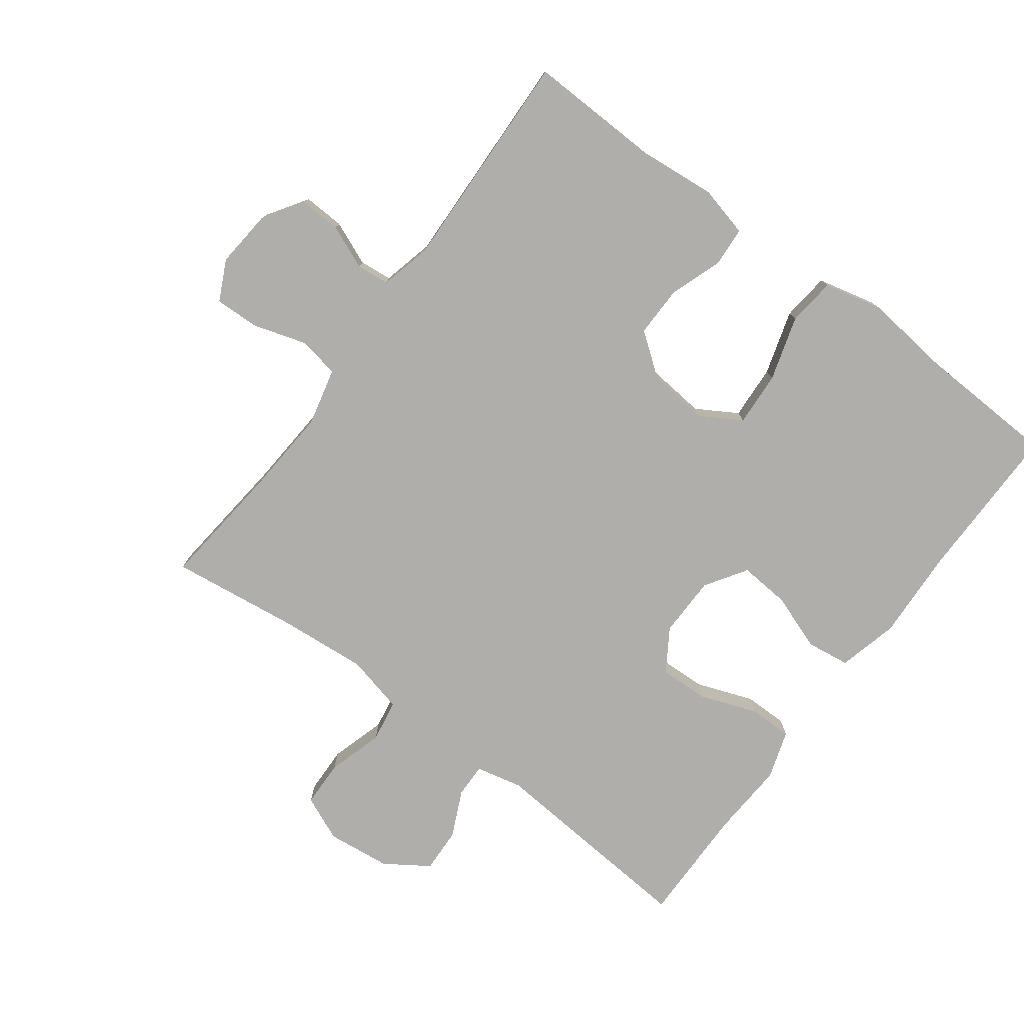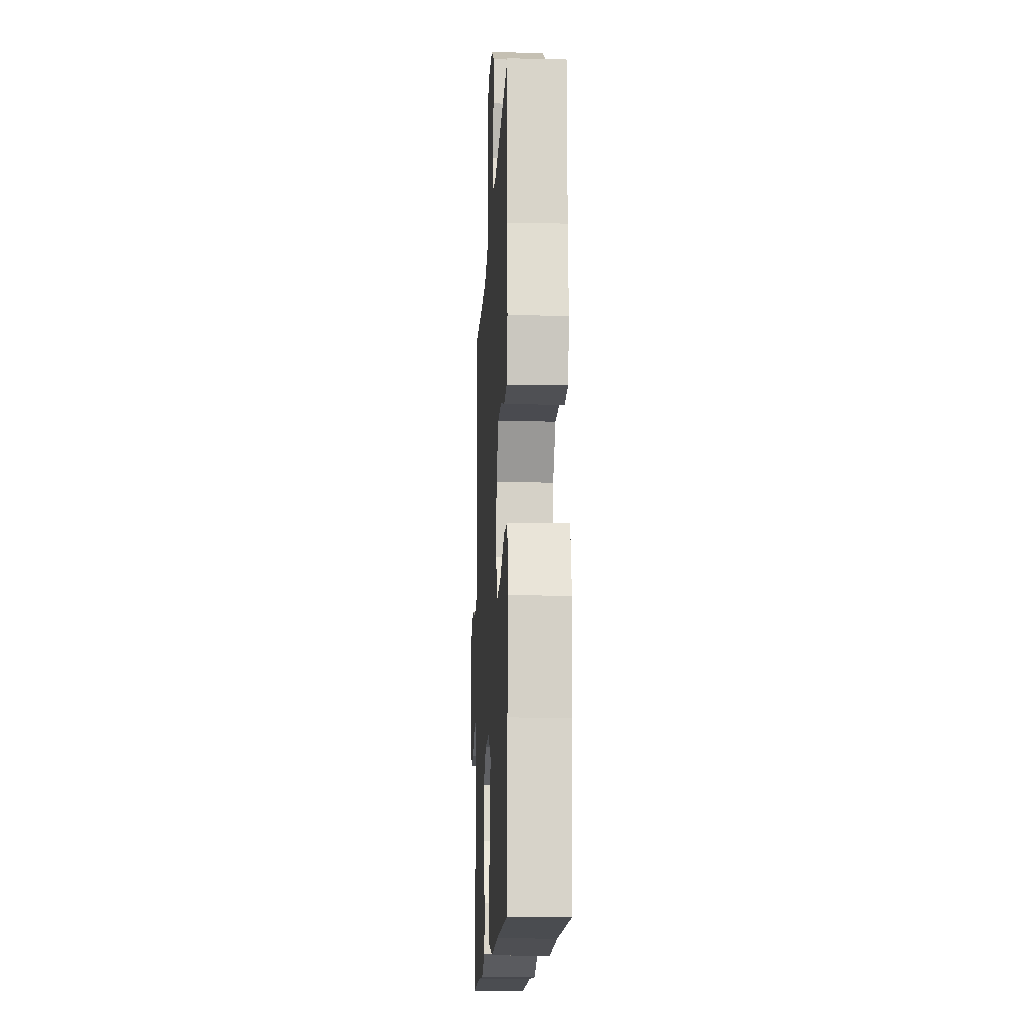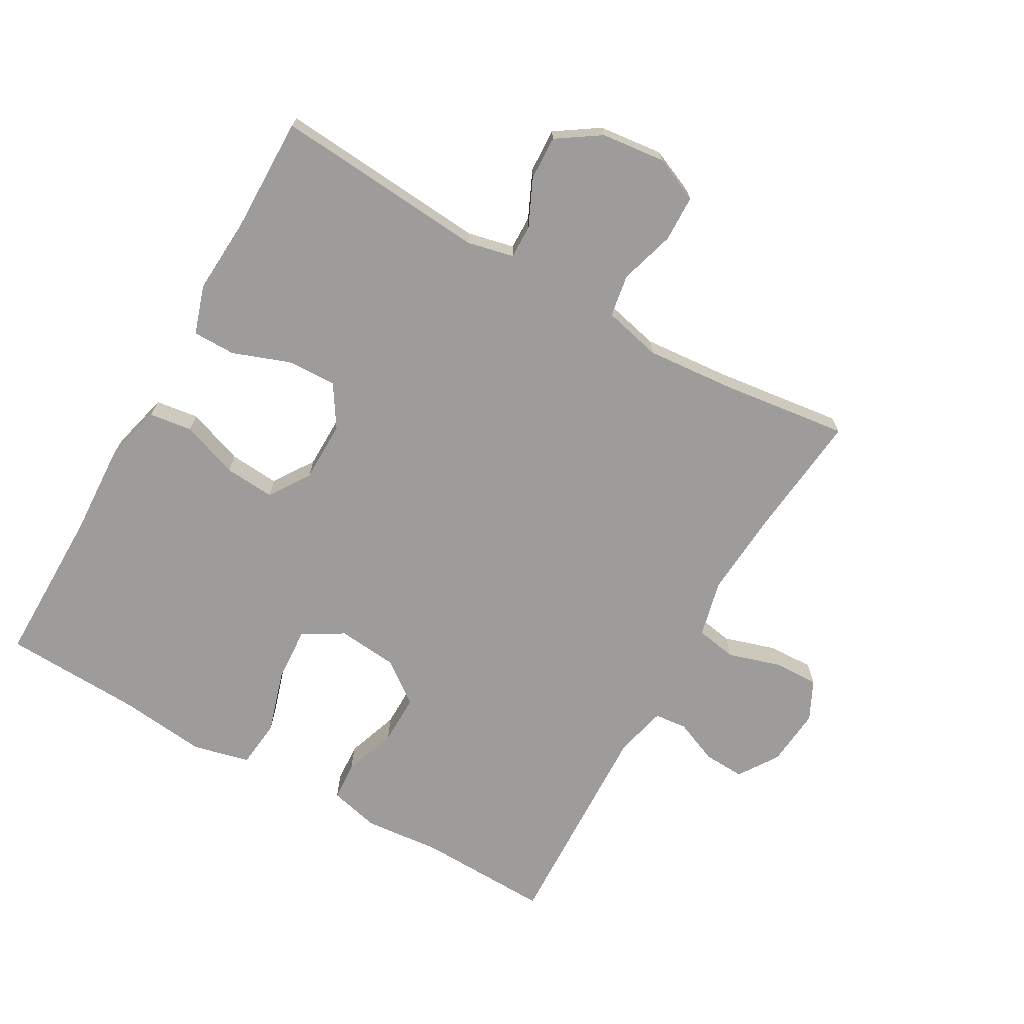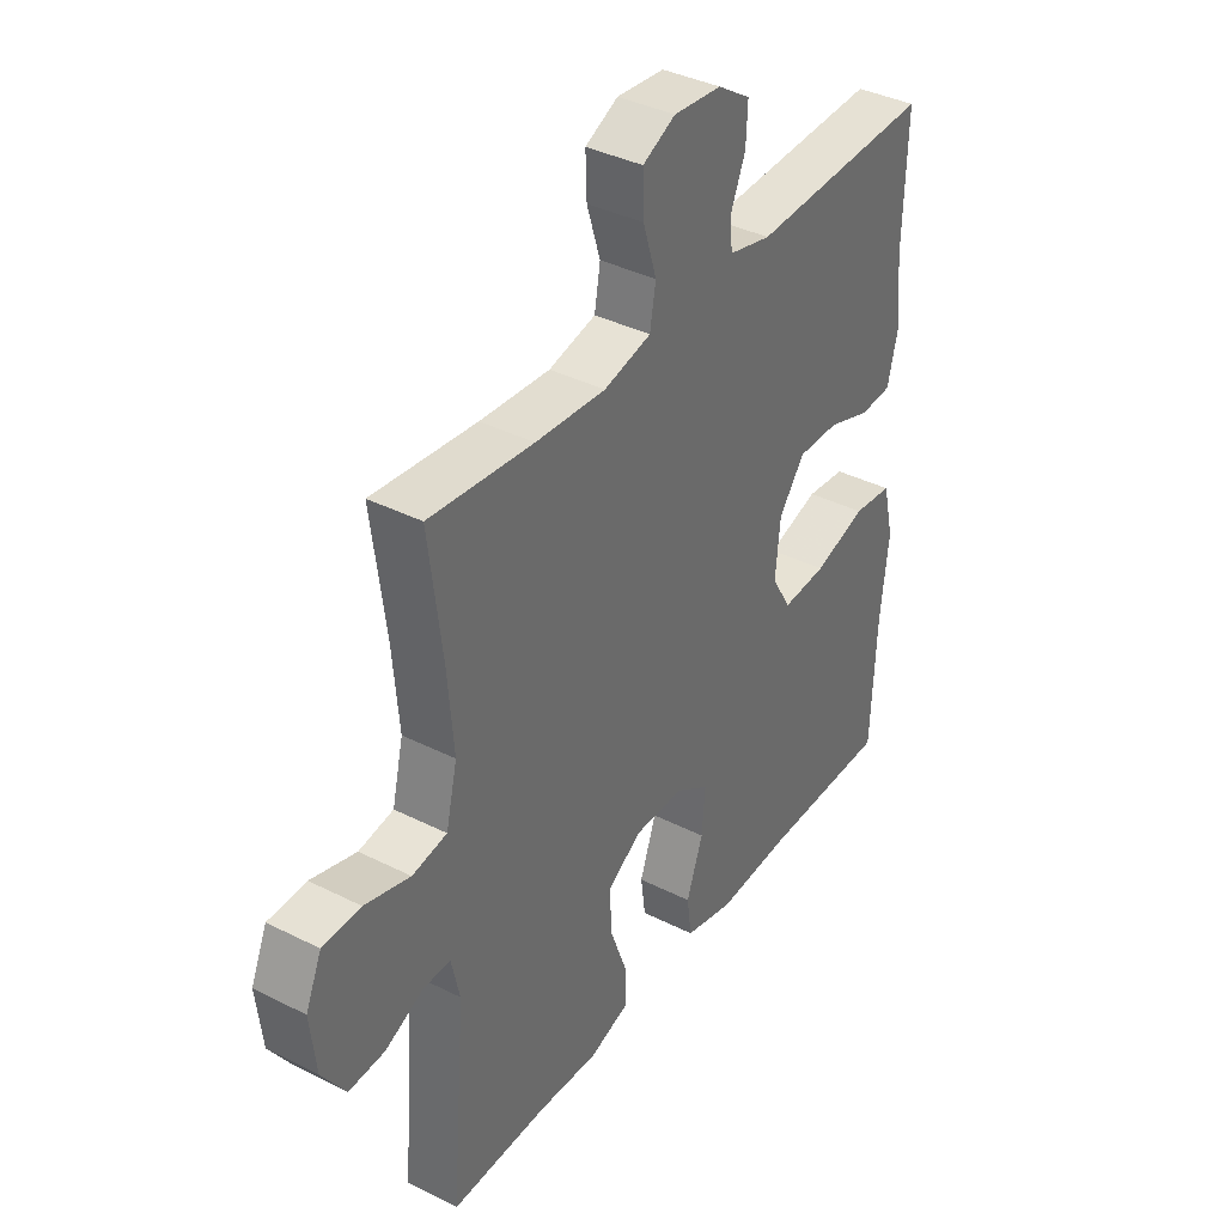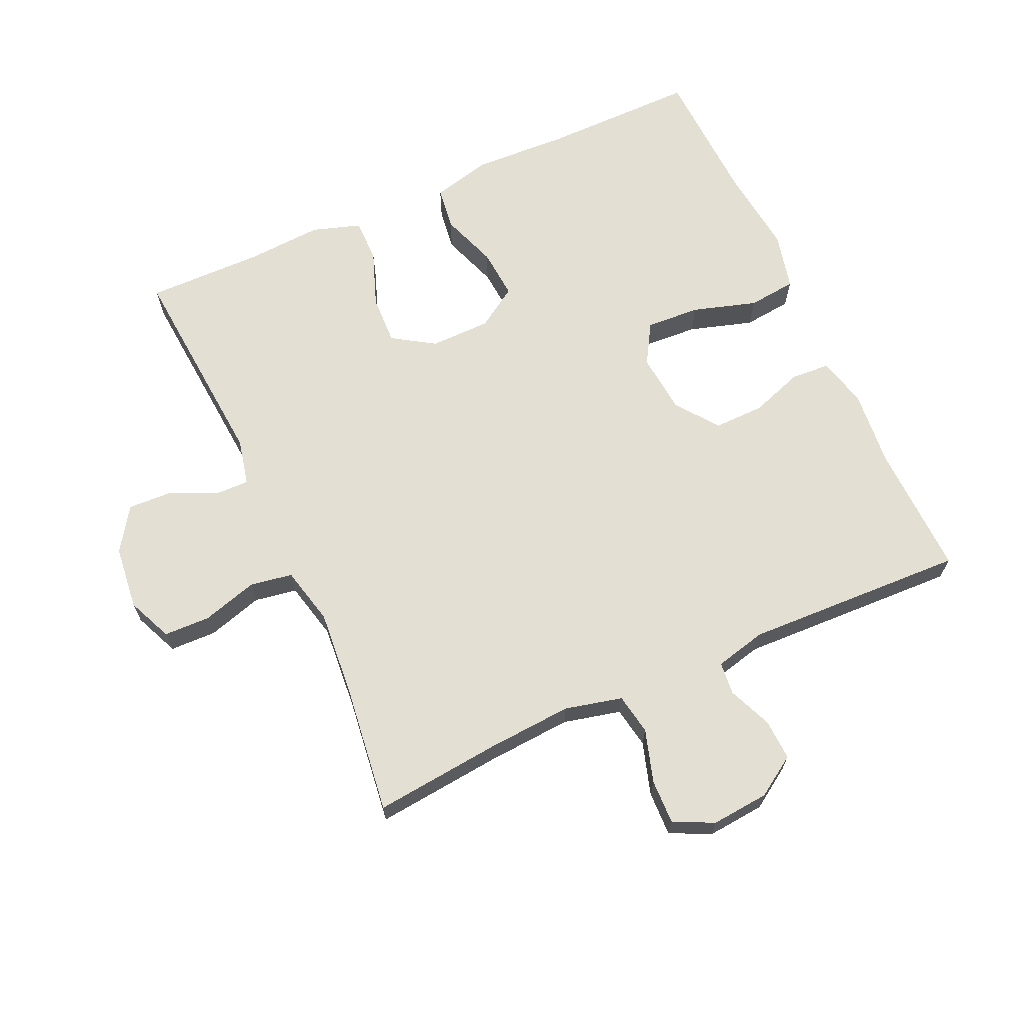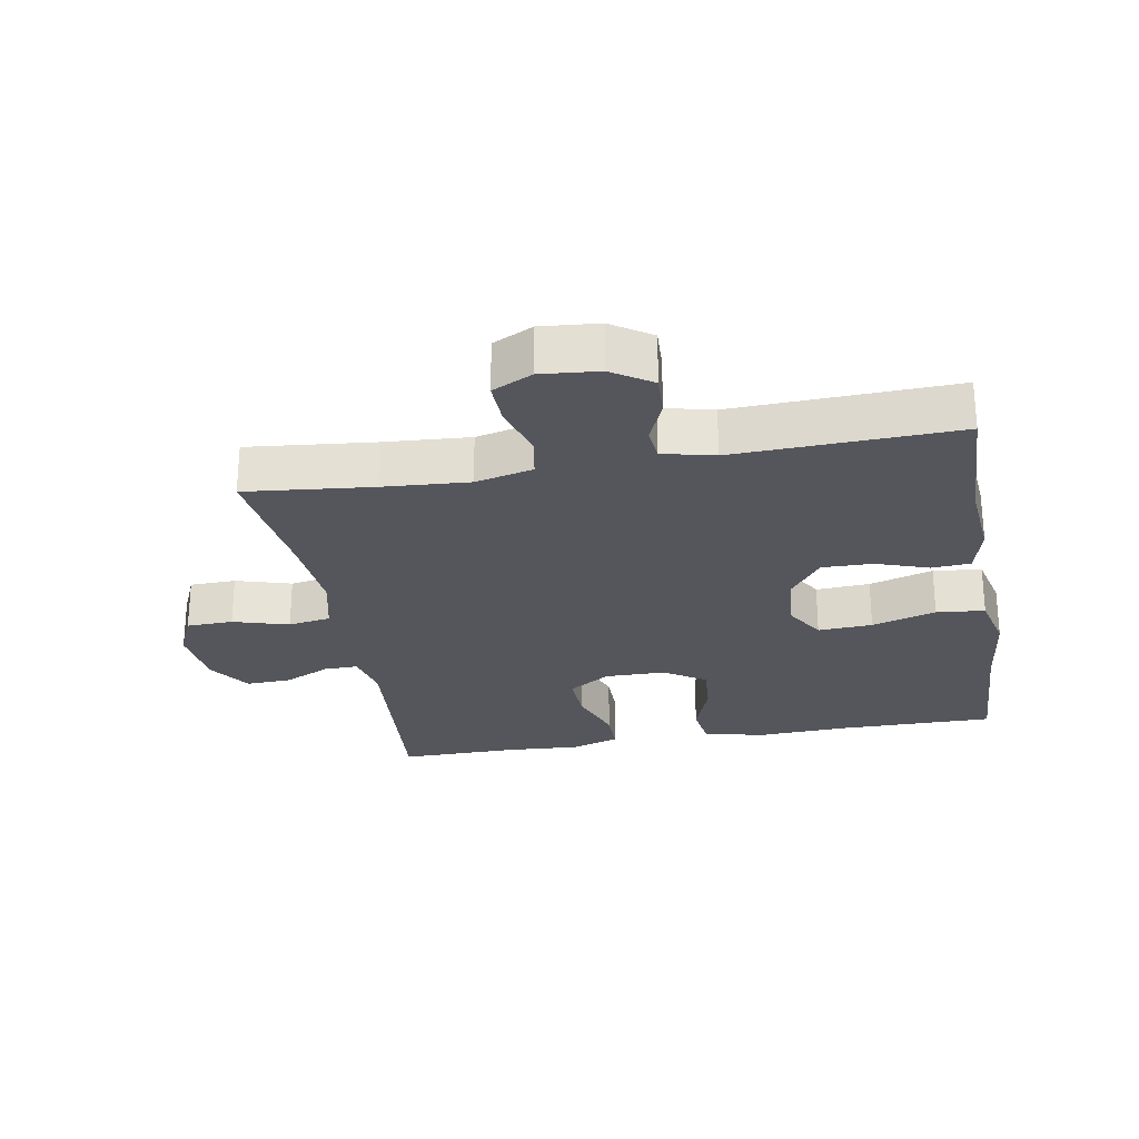
<metadata>
{"format":"obj","ext":"obj","renderer":"f3d","projection":"perspective","resolution":1024,"background":"white","views":[{"elev":-77.6,"azim":53.3,"up":"+Y"},{"elev":-15.3,"azim":87.2,"up":"+Z"},{"elev":-70.2,"azim":-119.6,"up":"+Y"},{"elev":38.0,"azim":-57.3,"up":"+Z"},{"elev":66.6,"azim":-24.4,"up":"+Y"},{"elev":-26.2,"azim":10.0,"up":"+Y"}]}
</metadata>
<code>
v 0.5 0.07 0.5
v 0.494 0.07 0.296
v 0.505 0.07 0.179
v 0.486 0.07 0.102
v 0.426 0.07 0.098
v 0.345 0.07 0.126
v 0.268 0.07 0.127
v 0.22 0.07 0.063
v 0.211 0.07 -0.03
v 0.248 0.07 -0.092
v 0.331 0.07 -0.087
v 0.429 0.07 -0.057
v 0.503 0.07 -0.065
v 0.524 0.07 -0.153
v 0.509 0.07 -0.286
v 0.5 0.07 -0.5
v 0.256 0.07 -0.499
v 0.118 0.07 -0.506
v 0.026 0.07 -0.483
v 0.017 0.07 -0.417
v 0.048 0.07 -0.33
v 0.054 0.07 -0.253
v -0.009 0.07 -0.212
v -0.102 0.07 -0.211
v -0.166 0.07 -0.252
v -0.163 0.07 -0.328
v -0.131 0.07 -0.415
v -0.131 0.07 -0.481
v -0.205 0.07 -0.505
v -0.32 0.07 -0.498
v -0.5 0.07 -0.5
v -0.474 0.07 -0.174
v -0.49 0.07 -0.103
v -0.542 0.07 -0.104
v -0.613 0.07 -0.137
v -0.681 0.07 -0.14
v -0.725 0.07 -0.074
v -0.736 0.07 0.024
v -0.706 0.07 0.093
v -0.635 0.07 0.095
v -0.55 0.07 0.07
v -0.485 0.07 0.081
v -0.464 0.07 0.17
v -0.475 0.07 0.302
v -0.5 0.07 0.5
v -0.306 0.07 0.48
v -0.175 0.07 0.471
v -0.087 0.07 0.492
v -0.076 0.07 0.555
v -0.101 0.07 0.636
v -0.103 0.07 0.704
v -0.042 0.07 0.734
v 0.047 0.07 0.726
v 0.108 0.07 0.686
v 0.105 0.07 0.623
v 0.077 0.07 0.556
v 0.082 0.07 0.506
v 0.161 0.07 0.487
v 0.5 0 0.5
v 0.494 0 0.296
v 0.505 0 0.179
v 0.486 0 0.102
v 0.426 0 0.098
v 0.345 0 0.126
v 0.268 0 0.127
v 0.22 0 0.063
v 0.211 0 -0.03
v 0.248 0 -0.092
v 0.331 0 -0.087
v 0.429 0 -0.057
v 0.503 0 -0.065
v 0.524 0 -0.153
v 0.509 0 -0.286
v 0.5 0 -0.5
v 0.256 0 -0.499
v 0.118 0 -0.506
v 0.026 0 -0.483
v 0.017 0 -0.417
v 0.048 0 -0.33
v 0.054 0 -0.253
v -0.009 0 -0.212
v -0.102 0 -0.211
v -0.166 0 -0.252
v -0.163 0 -0.328
v -0.131 0 -0.415
v -0.131 0 -0.481
v -0.205 0 -0.505
v -0.32 0 -0.498
v -0.5 0 -0.5
v -0.474 0 -0.174
v -0.49 0 -0.103
v -0.542 0 -0.104
v -0.613 0 -0.137
v -0.681 0 -0.14
v -0.725 0 -0.074
v -0.736 0 0.024
v -0.706 0 0.093
v -0.635 0 0.095
v -0.55 0 0.07
v -0.485 0 0.081
v -0.464 0 0.17
v -0.475 0 0.302
v -0.5 0 0.5
v -0.306 0 0.48
v -0.175 0 0.471
v -0.087 0 0.492
v -0.076 0 0.555
v -0.101 0 0.636
v -0.103 0 0.704
v -0.042 0 0.734
v 0.047 0 0.726
v 0.108 0 0.686
v 0.105 0 0.623
v 0.077 0 0.556
v 0.082 0 0.506
v 0.161 0 0.487
f 54 55 56
f 53 54 56
f 52 53 56
f 51 52 56
f 50 51 56
f 49 50 56
f 48 49 56 57
f 47 48 57 58
f 44 45 46
f 43 44 46 47
f 58 1 2
f 47 58 2
f 43 47 2
f 42 43 2
f 39 40 41
f 38 39 41
f 37 38 41
f 36 37 41
f 35 36 41
f 34 35 41
f 33 34 41 42
f 30 31 32
f 32 33 42
f 30 32 42
f 29 30 42
f 28 29 42
f 27 28 42
f 26 27 42
f 19 20 21
f 18 19 21
f 17 18 21
f 17 21 22
f 16 17 22
f 15 16 22
f 15 22 23
f 14 15 23
f 13 14 23
f 12 13 23
f 11 12 23
f 4 5 6
f 3 4 6
f 2 3 6
f 2 6 7
f 42 2 7
f 25 26 42
f 42 7 8
f 25 42 8
f 24 25 8
f 10 11 23 24
f 9 10 24
f 8 9 24
f 114 113 112
f 114 112 111
f 114 111 110
f 114 110 109
f 114 109 108
f 114 108 107
f 115 114 107 106
f 116 115 106 105
f 104 103 102
f 105 104 102 101
f 60 59 116
f 60 116 105
f 60 105 101
f 60 101 100
f 99 98 97
f 99 97 96
f 99 96 95
f 99 95 94
f 99 94 93
f 99 93 92
f 100 99 92 91
f 90 89 88
f 100 91 90
f 100 90 88
f 100 88 87
f 100 87 86
f 100 86 85
f 100 85 84
f 79 78 77
f 79 77 76
f 79 76 75
f 80 79 75
f 80 75 74
f 80 74 73
f 81 80 73
f 81 73 72
f 81 72 71
f 81 71 70
f 81 70 69
f 64 63 62
f 64 62 61
f 64 61 60
f 65 64 60
f 65 60 100
f 100 84 83
f 66 65 100
f 66 100 83
f 66 83 82
f 82 81 69 68
f 82 68 67
f 82 67 66
f 1 59 60 2
f 2 60 61 3
f 3 61 62 4
f 4 62 63 5
f 5 63 64 6
f 6 64 65 7
f 7 65 66 8
f 8 66 67 9
f 9 67 68 10
f 10 68 69 11
f 11 69 70 12
f 12 70 71 13
f 13 71 72 14
f 14 72 73 15
f 15 73 74 16
f 16 74 75 17
f 17 75 76 18
f 18 76 77 19
f 19 77 78 20
f 20 78 79 21
f 21 79 80 22
f 22 80 81 23
f 23 81 82 24
f 24 82 83 25
f 25 83 84 26
f 26 84 85 27
f 27 85 86 28
f 28 86 87 29
f 29 87 88 30
f 30 88 89 31
f 31 89 90 32
f 32 90 91 33
f 33 91 92 34
f 34 92 93 35
f 35 93 94 36
f 36 94 95 37
f 37 95 96 38
f 38 96 97 39
f 39 97 98 40
f 40 98 99 41
f 41 99 100 42
f 42 100 101 43
f 43 101 102 44
f 44 102 103 45
f 45 103 104 46
f 46 104 105 47
f 47 105 106 48
f 48 106 107 49
f 49 107 108 50
f 50 108 109 51
f 51 109 110 52
f 52 110 111 53
f 53 111 112 54
f 54 112 113 55
f 55 113 114 56
f 56 114 115 57
f 57 115 116 58
f 58 116 59 1

</code>
